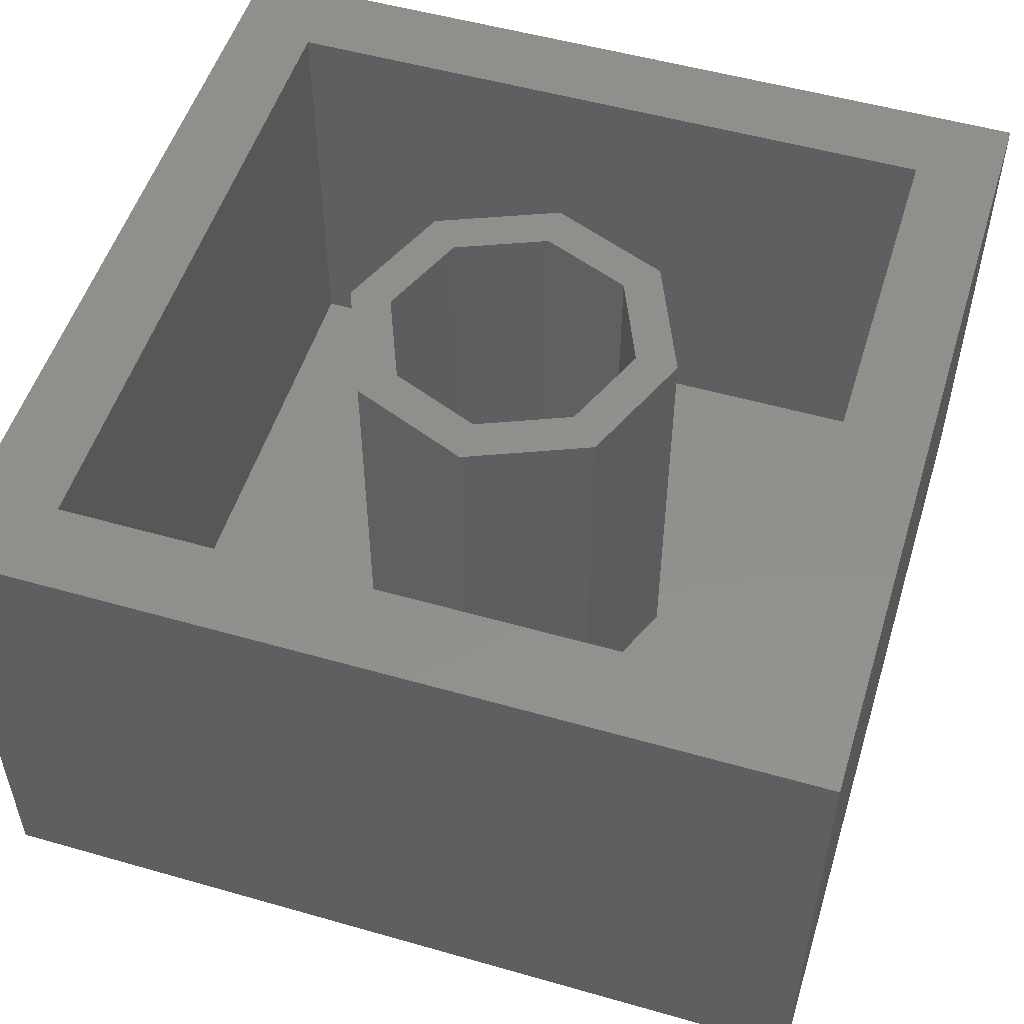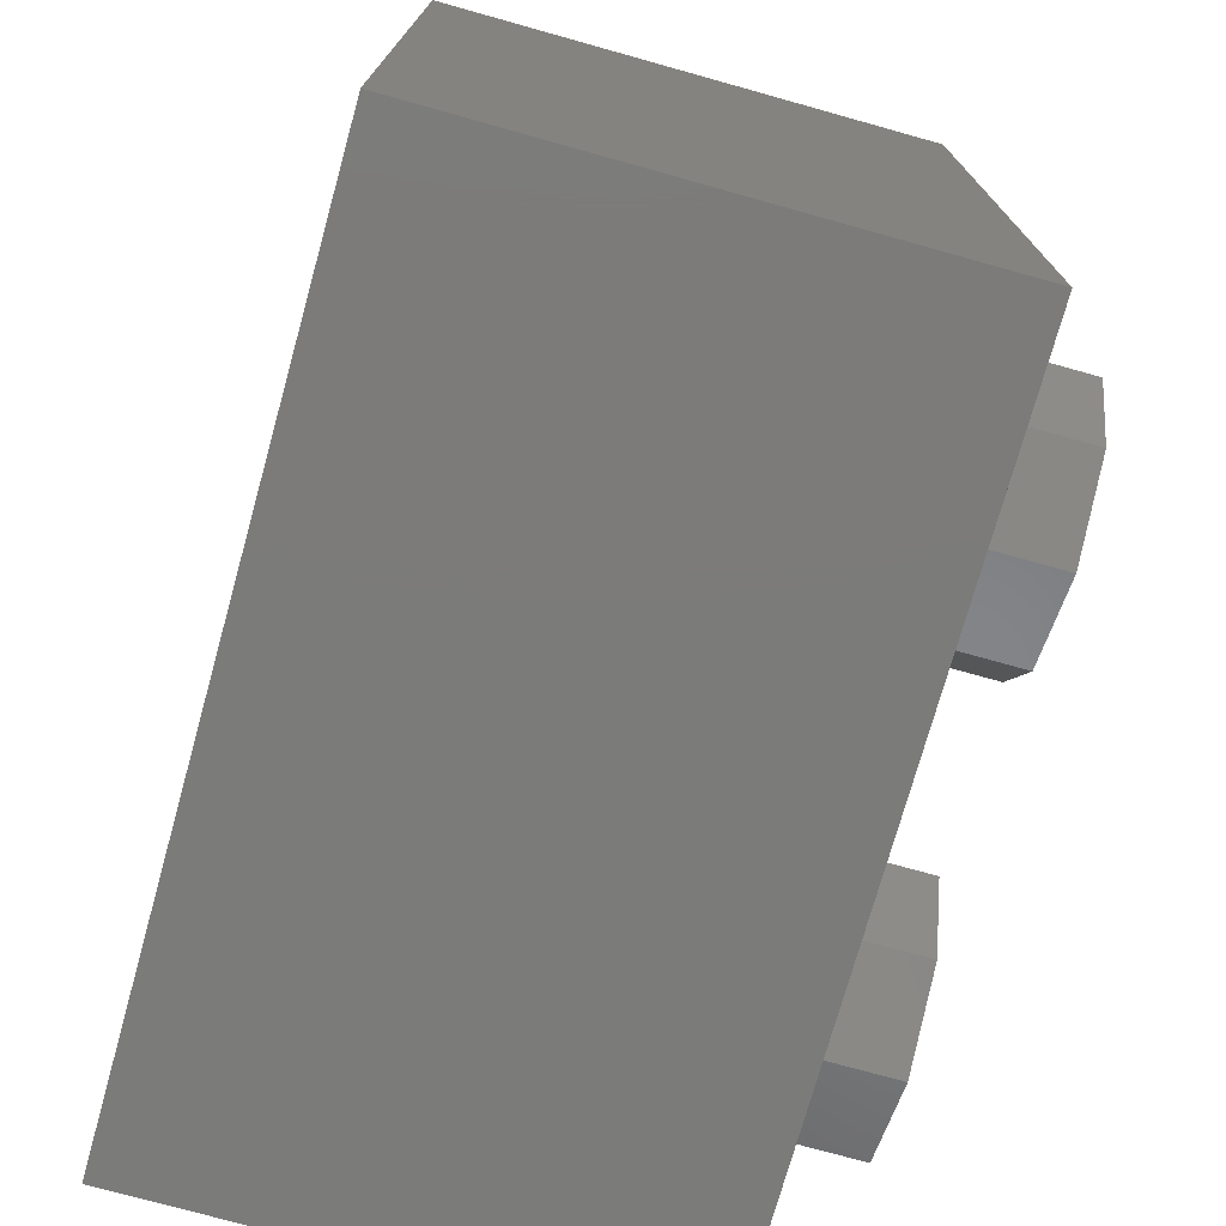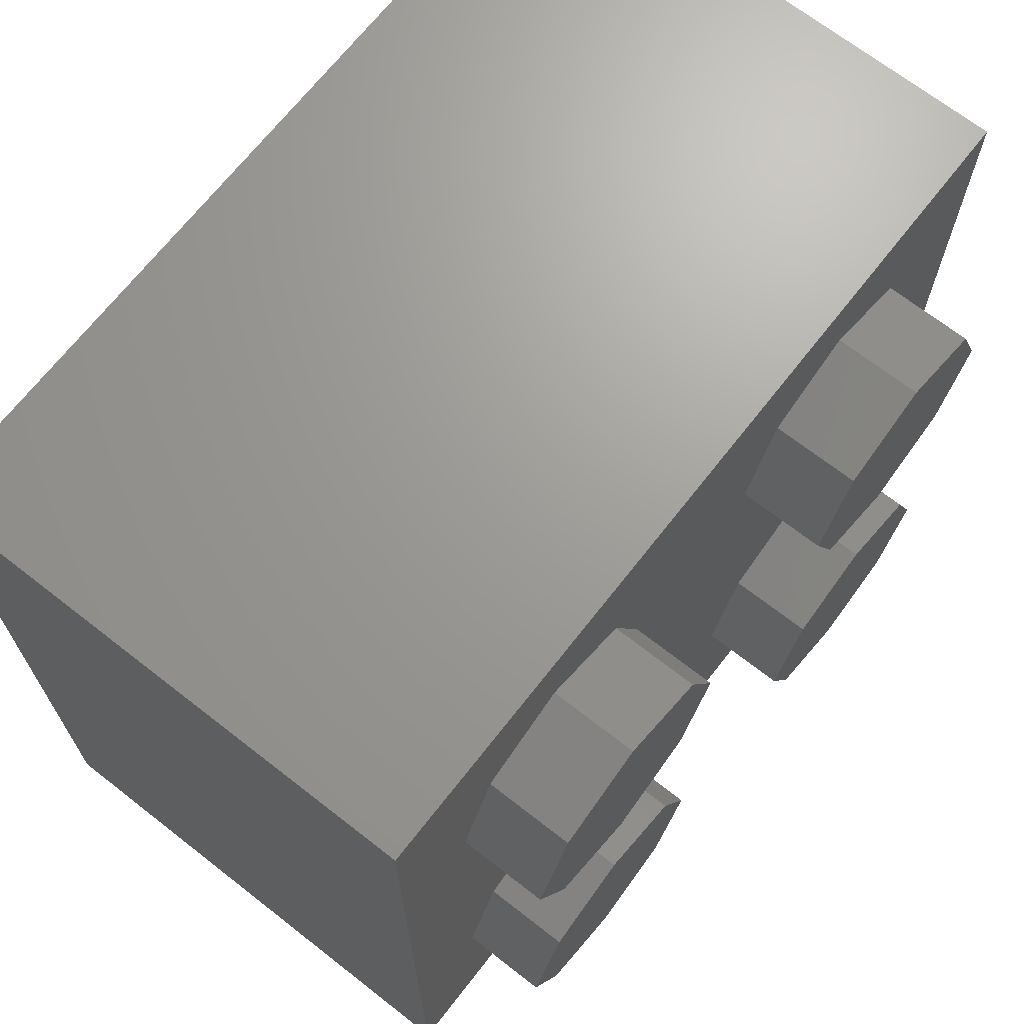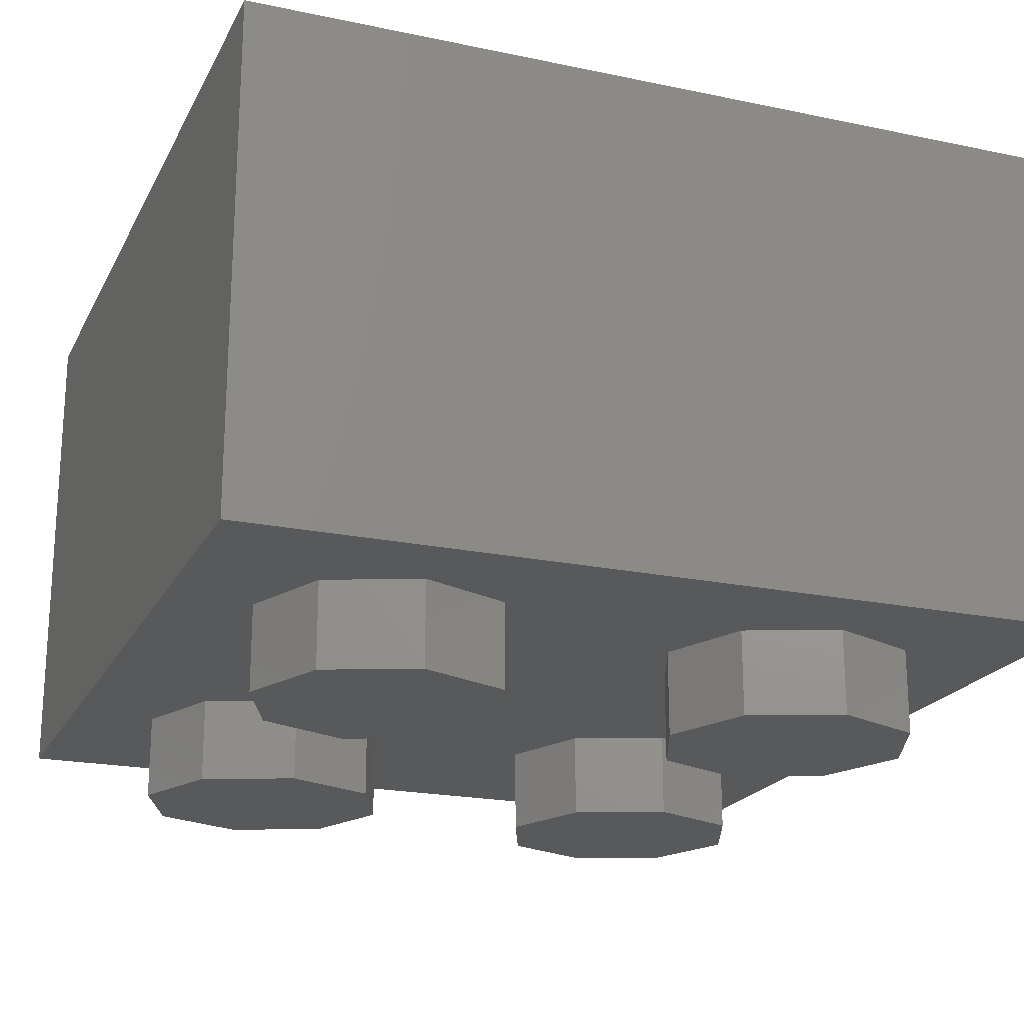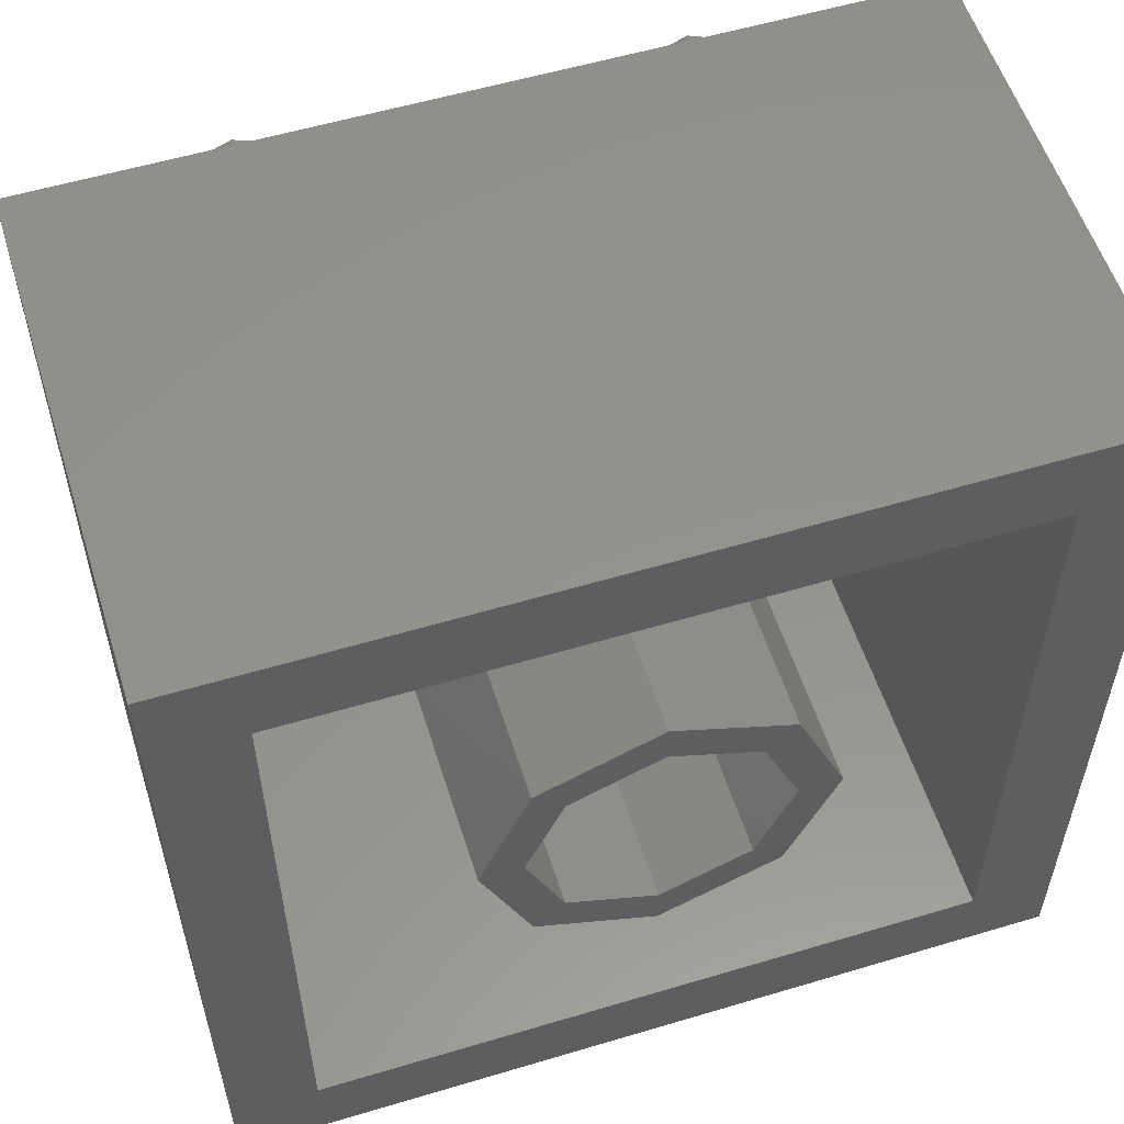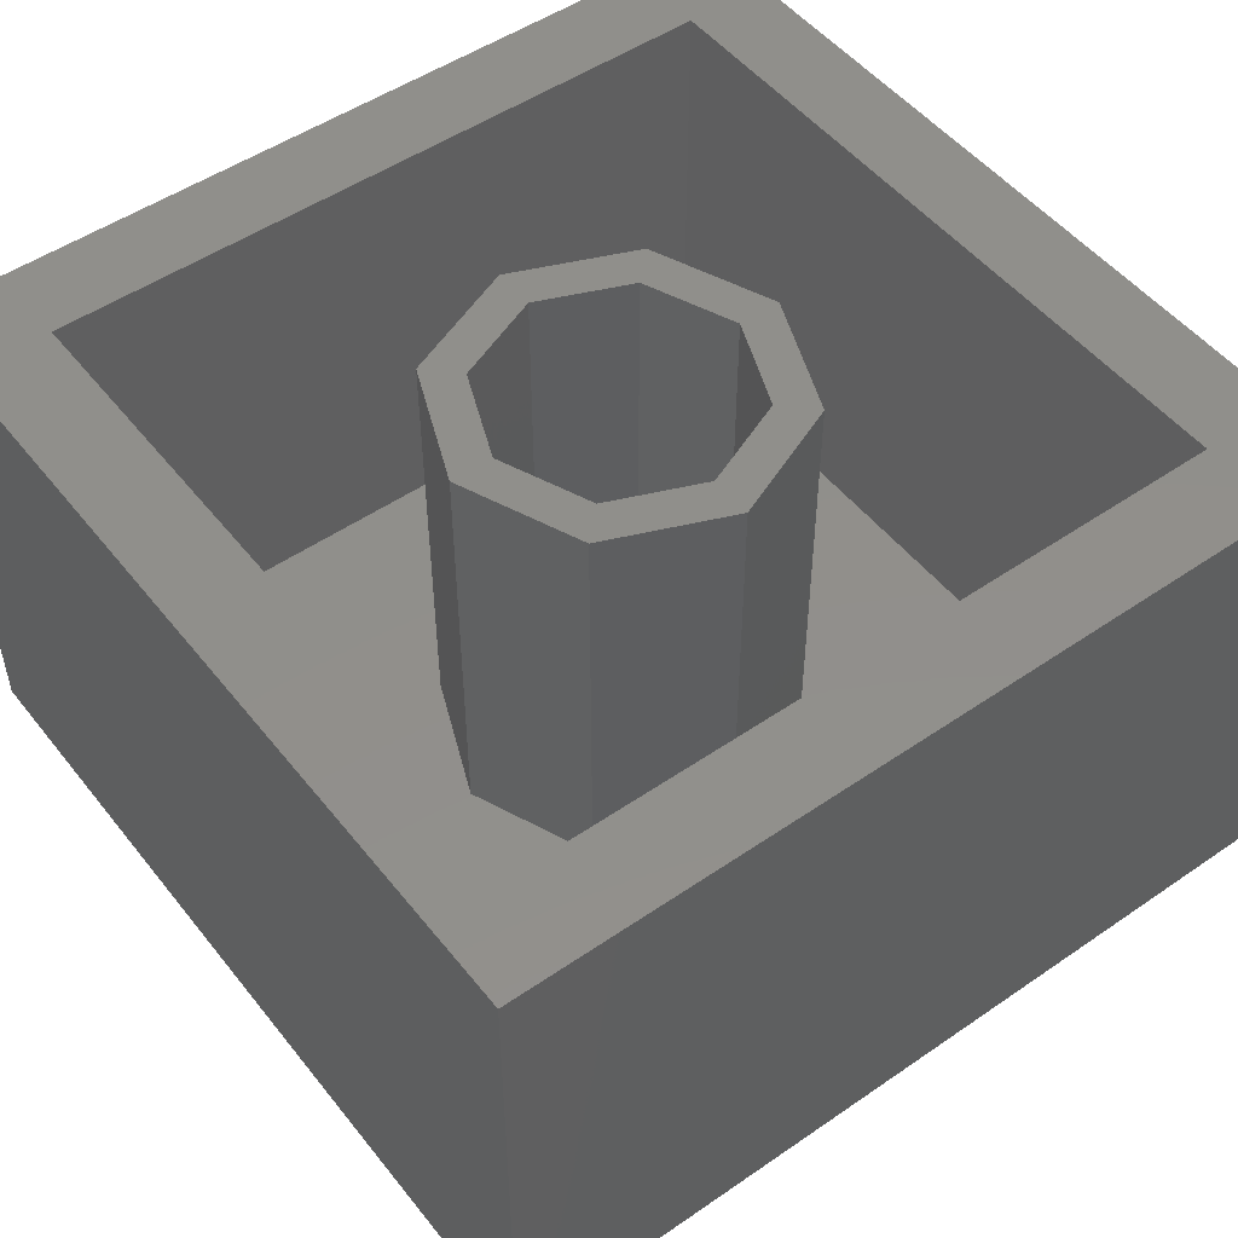
<metadata>
{"format":"stl","ext":"stl","renderer":"f3d","projection":"perspective","resolution":1024,"background":"white","views":[{"elev":52.5,"azim":107.1,"up":"+Y"},{"elev":-74.5,"azim":-105.6,"up":"+Z"},{"elev":68.9,"azim":-52.0,"up":"+Z"},{"elev":-20.6,"azim":-110.8,"up":"+Y"},{"elev":56.1,"azim":162.6,"up":"+Z"},{"elev":50.5,"azim":-37.0,"up":"+Y"}]}
</metadata>
<code>
# stl→obj: 228 verts, 368 faces
v 0.64 0.88 0.8
v 0.32 0.88 0.8
v 0.4425 0.8556 0.8
v 0.5463 0.7863 0.8
v 0.6156 0.6825 0.8
v 0.64 0.56 0.8
v 0 0.88 0.8
v 0 0.56 0.8
v 0.02436 0.6825 0.8
v 0.09373 0.7863 0.8
v 0.1975 0.8556 0.8
v 0 0.24 0.8
v 0.32 0.24 0.8
v 0.1975 0.2644 0.8
v 0.09373 0.3337 0.8
v 0.02436 0.4375 0.8
v 0.64 0.24 0.8
v 0.6156 0.4375 0.8
v 0.5463 0.3337 0.8
v 0.4425 0.2644 0.8
v 0.32 0.24 -0.8
v 0.4425 0.2644 -0.8
v 0.64 0.24 -0.8
v 0.5463 0.3337 -0.8
v 0.6156 0.4375 -0.8
v 0.64 0.56 -0.8
v 0 0.56 -0.8
v 0.02436 0.4375 -0.8
v 0 0.24 -0.8
v 0.09373 0.3337 -0.8
v 0.1975 0.2644 -0.8
v 0.32 0.88 -0.8
v 0.1975 0.8556 -0.8
v 0 0.88 -0.8
v 0.09373 0.7863 -0.8
v 0.02436 0.6825 -0.8
v 0.6156 0.6825 -0.8
v 0.64 0.88 -0.8
v 0.5463 0.7863 -0.8
v 0.4425 0.8556 -0.8
v 0.8 0.96 -0.8
v -0.8 0.96 -0.8
v -0.8 0 -0.8
v 0.8 0 -0.8
v 0.8 0.96 0.8
v -0.8 0.96 0.8
v -0.8 0 0.8
v 0.8 0 0.8
v 0.64 0.96 0.64
v -0.64 0.96 0.64
v -0.64 0.96 -0.64
v 0.64 0.96 -0.64
v -0.64 0.16 0.64
v 0.64 0.16 0.64
v 0.64 0.16 -0.64
v -0.64 0.16 -0.64
v 0.64 -0.16 0.4
v 0.64 0 0.4
v 0.5697 0 0.5697
v 0.5697 -0.16 0.5697
v 0.4 0 0.64
v 0.4 -0.16 0.64
v 0.2303 0 0.5697
v 0.2303 -0.16 0.5697
v 0.16 0 0.4
v 0.16 -0.16 0.4
v 0.2303 0 0.2303
v 0.2303 -0.16 0.2303
v 0.4 0 0.16
v 0.4 -0.16 0.16
v 0.5697 0 0.2303
v 0.5697 -0.16 0.2303
v -0.16 -0.16 0.4
v -0.16 0 0.4
v -0.2303 0 0.5697
v -0.2303 -0.16 0.5697
v -0.4 0 0.64
v -0.4 -0.16 0.64
v -0.5697 0 0.5697
v -0.5697 -0.16 0.5697
v -0.64 0 0.4
v -0.64 -0.16 0.4
v -0.5697 0 0.2303
v -0.5697 -0.16 0.2303
v -0.4 0 0.16
v -0.4 -0.16 0.16
v -0.2303 0 0.2303
v -0.2303 -0.16 0.2303
v 0.64 -0.16 -0.4
v 0.64 0 -0.4
v 0.5697 0 -0.2303
v 0.5697 -0.16 -0.2303
v 0.4 0 -0.16
v 0.4 -0.16 -0.16
v 0.2303 0 -0.2303
v 0.2303 -0.16 -0.2303
v 0.16 0 -0.4
v 0.16 -0.16 -0.4
v 0.2303 0 -0.5697
v 0.2303 -0.16 -0.5697
v 0.4 0 -0.64
v 0.4 -0.16 -0.64
v 0.5697 0 -0.5697
v 0.5697 -0.16 -0.5697
v -0.16 -0.16 -0.4
v -0.16 0 -0.4
v -0.2303 0 -0.2303
v -0.2303 -0.16 -0.2303
v -0.4 0 -0.16
v -0.4 -0.16 -0.16
v -0.5697 0 -0.2303
v -0.5697 -0.16 -0.2303
v -0.64 0 -0.4
v -0.64 -0.16 -0.4
v -0.5697 0 -0.5697
v -0.5697 -0.16 -0.5697
v -0.4 0 -0.64
v -0.4 -0.16 -0.64
v -0.2303 0 -0.5697
v -0.2303 -0.16 -0.5697
v 0.24 0.96 0
v 0.32 0.96 0
v 0.2263 0.96 -0.2263
v 0.1697 0.96 -0.1697
v 0 0.96 -0.32
v 0 0.96 -0.24
v -0.2263 0.96 -0.2263
v -0.1697 0.96 -0.1697
v -0.32 0.96 -0
v -0.24 0.96 -0
v -0.2263 0.96 0.2263
v -0.1697 0.96 0.1697
v -0 0.96 0.32
v -0 0.96 0.24
v 0.2263 0.96 0.2263
v 0.1697 0.96 0.1697
v 0.32 0.16 0
v 0.2263 0.16 -0.2263
v 0 0.16 -0.32
v -0.2263 0.16 -0.2263
v -0.32 0.16 -0
v -0.2263 0.16 0.2263
v -0 0.16 0.32
v 0.2263 0.16 0.2263
v 0.24 0.16 0
v 0.1697 0.16 -0.1697
v 0 0.16 -0.24
v -0.1697 0.16 -0.1697
v -0.24 0.16 -0
v -0.1697 0.16 0.1697
v -0 0.16 0.24
v 0.1697 0.16 0.1697
v 0.4 -0.16 0.4
v -0.4 -0.16 0.4
v 0.4 -0.16 -0.4
v -0.4 -0.16 -0.4
v 0.32 0.68 0.8
v 0.12 0.68 0.8
v 0.1352 0.6035 0.8
v 0.1786 0.5386 0.8
v 0.2435 0.4952 0.8
v 0.32 0.48 0.8
v 0.3965 0.4952 0.8
v 0.4614 0.5386 0.8
v 0.5048 0.6035 0.8
v 0.52 0.68 0.8
v 0.5048 0.7565 0.8
v 0.4614 0.8214 0.8
v 0.3965 0.8648 0.8
v 0.2435 0.8648 0.8
v 0.1786 0.8214 0.8
v 0.1352 0.7565 0.8
v 0.12 0.68 -0.8
v 0.1352 0.7565 -0.8
v 0.32 0.68 -0.8
v 0.1786 0.8214 -0.8
v 0.2435 0.8648 -0.8
v 0.3965 0.8648 -0.8
v 0.4614 0.8214 -0.8
v 0.5048 0.7565 -0.8
v 0.52 0.68 -0.8
v 0.5048 0.6035 -0.8
v 0.4614 0.5386 -0.8
v 0.3965 0.4952 -0.8
v 0.32 0.48 -0.8
v 0.2435 0.4952 -0.8
v 0.1786 0.5386 -0.8
v 0.1352 0.6035 -0.8
v 0.518 0.758 -0.8
v 0.4924 0.7751 -0.8
v 0.5787 0.6672 -0.8
v 0.6 0.56 -0.8
v 0.1476 0.7751 -0.8
v 0.122 0.758 -0.8
v 0.06131 0.6672 -0.8
v 0.04 0.56 -0.8
v 0.2128 0.3013 -0.8
v 0.122 0.362 -0.8
v 0.32 0.28 -0.8
v 0.4272 0.3013 -0.8
v 0.518 0.362 -0.8
v 0.4924 0.7751 0.8
v 0.518 0.758 0.8
v 0.6 0.56 0.8
v 0.5787 0.6672 0.8
v 0.122 0.758 0.8
v 0.1476 0.7751 0.8
v 0.06131 0.6672 0.8
v 0.04 0.56 0.8
v 0.122 0.362 0.8
v 0.2128 0.3013 0.8
v 0.32 0.28 0.8
v 0.4272 0.3013 0.8
v 0.518 0.362 0.8
v 0.52 0.48 -0.8
v 0.12 0.48 -0.8
v 0.12 0.48 0.8
v 0.52 0.48 0.8
v 0.4272 0.8187 0.8
v 0.32 0.84 0.8
v 0.2128 0.8187 0.8
v 0.06131 0.4528 0.8
v 0.5787 0.4528 0.8
v 0.5787 0.4528 -0.8
v 0.06131 0.4528 -0.8
v 0.2128 0.8187 -0.8
v 0.32 0.84 -0.8
v 0.4272 0.8187 -0.8
f 1 2 3
f 1 3 4
f 1 4 5
f 1 5 6
f 7 8 9
f 7 9 10
f 7 10 11
f 7 11 2
f 12 13 14
f 12 14 15
f 12 15 16
f 12 16 8
f 17 6 18
f 17 18 19
f 17 19 20
f 17 20 13
f 21 22 23
f 22 24 23
f 24 25 23
f 25 26 23
f 27 28 29
f 28 30 29
f 30 31 29
f 31 21 29
f 32 33 34
f 33 35 34
f 35 36 34
f 36 27 34
f 26 37 38
f 37 39 38
f 39 40 38
f 40 32 38
f 41 38 34
f 41 34 42
f 43 42 34
f 43 34 29
f 44 43 29
f 44 29 23
f 41 44 23
f 41 23 38
f 45 46 7
f 45 7 1
f 47 12 7
f 47 7 46
f 48 17 12
f 48 12 47
f 45 1 17
f 45 17 48
f 45 49 50
f 45 50 46
f 46 50 51
f 46 51 42
f 42 51 52
f 42 52 41
f 41 52 49
f 41 49 45
f 53 54 55
f 53 55 56
f 53 50 49
f 53 49 54
f 56 51 50
f 56 50 53
f 55 52 51
f 55 51 56
f 54 49 52
f 54 52 55
f 46 42 43
f 46 43 47
f 41 45 48
f 41 48 44
f 47 43 44
f 47 44 48
f 57 58 59
f 57 59 60
f 60 59 61
f 60 61 62
f 62 61 63
f 62 63 64
f 64 63 65
f 64 65 66
f 66 65 67
f 66 67 68
f 68 67 69
f 68 69 70
f 70 69 71
f 70 71 72
f 72 71 58
f 72 58 57
f 73 74 75
f 73 75 76
f 76 75 77
f 76 77 78
f 78 77 79
f 78 79 80
f 80 79 81
f 80 81 82
f 82 81 83
f 82 83 84
f 84 83 85
f 84 85 86
f 86 85 87
f 86 87 88
f 88 87 74
f 88 74 73
f 89 90 91
f 89 91 92
f 92 91 93
f 92 93 94
f 94 93 95
f 94 95 96
f 96 95 97
f 96 97 98
f 98 97 99
f 98 99 100
f 100 99 101
f 100 101 102
f 102 101 103
f 102 103 104
f 104 103 90
f 104 90 89
f 105 106 107
f 105 107 108
f 108 107 109
f 108 109 110
f 110 109 111
f 110 111 112
f 112 111 113
f 112 113 114
f 114 113 115
f 114 115 116
f 116 115 117
f 116 117 118
f 118 117 119
f 118 119 120
f 120 119 106
f 120 106 105
f 121 122 123
f 121 123 124
f 124 123 125
f 124 125 126
f 126 125 127
f 126 127 128
f 128 127 129
f 128 129 130
f 130 129 131
f 130 131 132
f 132 131 133
f 132 133 134
f 134 133 135
f 134 135 136
f 136 135 122
f 136 122 121
f 122 137 138
f 122 138 123
f 123 138 139
f 123 139 125
f 125 139 140
f 125 140 127
f 127 140 141
f 127 141 129
f 129 141 142
f 129 142 131
f 131 142 143
f 131 143 133
f 133 143 144
f 133 144 135
f 135 144 137
f 135 137 122
f 145 121 124
f 145 124 146
f 146 124 126
f 146 126 147
f 147 126 128
f 147 128 148
f 148 128 130
f 148 130 149
f 149 130 132
f 149 132 150
f 150 132 134
f 150 134 151
f 151 134 136
f 151 136 152
f 152 136 121
f 152 121 145
f 153 57 60
f 153 60 62
f 153 62 64
f 153 64 66
f 153 66 68
f 153 68 70
f 153 70 72
f 153 72 57
f 154 73 76
f 154 76 78
f 154 78 80
f 154 80 82
f 154 82 84
f 154 84 86
f 154 86 88
f 154 88 73
f 155 89 92
f 155 92 94
f 155 94 96
f 155 96 98
f 155 98 100
f 155 100 102
f 155 102 104
f 155 104 89
f 156 105 108
f 156 108 110
f 156 110 112
f 156 112 114
f 156 114 116
f 156 116 118
f 156 118 120
f 156 120 105
f 157 158 159
f 157 159 160
f 157 160 161
f 157 161 162
f 157 162 163
f 157 163 164
f 157 164 165
f 157 165 166
f 157 166 167
f 157 167 168
f 157 168 169
f 157 169 2
f 157 2 170
f 157 170 171
f 157 171 172
f 157 172 158
f 173 174 175
f 174 176 175
f 176 177 175
f 177 32 175
f 32 178 175
f 178 179 175
f 179 180 175
f 180 181 175
f 181 182 175
f 182 183 175
f 183 184 175
f 184 185 175
f 185 186 175
f 186 187 175
f 187 188 175
f 188 173 175
f 189 180 190
f 191 192 181
f 189 191 181
f 180 189 181
f 193 174 194
f 173 194 174
f 195 194 173
f 196 195 173
f 197 198 185
f 199 197 185
f 200 199 185
f 201 200 185
f 202 167 203
f 166 204 205
f 166 205 203
f 166 203 167
f 206 172 207
f 172 206 158
f 158 206 208
f 158 208 209
f 162 210 211
f 162 211 212
f 162 212 213
f 162 213 214
f 185 184 215
f 184 183 215
f 183 182 215
f 182 181 215
f 173 188 216
f 188 187 216
f 187 186 216
f 186 185 216
f 217 162 161
f 217 161 160
f 217 160 159
f 217 159 158
f 218 166 165
f 218 165 164
f 218 164 163
f 218 163 162
f 204 6 5
f 204 5 205
f 205 5 4
f 205 4 203
f 203 4 3
f 203 3 219
f 219 3 2
f 219 2 220
f 220 2 11
f 220 11 221
f 221 11 10
f 221 10 206
f 206 10 9
f 206 9 208
f 208 9 8
f 208 8 209
f 209 8 16
f 209 16 222
f 222 16 15
f 222 15 210
f 210 15 14
f 210 14 211
f 211 14 13
f 211 13 212
f 212 13 20
f 212 20 213
f 213 20 19
f 213 19 214
f 214 19 18
f 214 18 223
f 223 18 6
f 223 6 204
f 192 26 25
f 192 25 224
f 224 25 24
f 224 24 201
f 201 24 22
f 201 22 200
f 200 22 21
f 200 21 199
f 199 21 31
f 199 31 197
f 197 31 30
f 197 30 198
f 198 30 28
f 198 28 225
f 225 28 27
f 225 27 196
f 196 27 36
f 196 36 195
f 195 36 35
f 195 35 194
f 194 35 33
f 194 33 226
f 226 33 32
f 226 32 227
f 227 32 40
f 227 40 228
f 228 40 39
f 228 39 189
f 189 39 37
f 189 37 191
f 191 37 26
f 191 26 192
f 173 216 225
f 173 225 196
f 216 185 198
f 216 198 225
f 215 224 201
f 215 201 185
f 181 192 224
f 181 224 215
f 217 158 209
f 217 209 222
f 162 217 222
f 162 222 210
f 218 162 214
f 218 214 223
f 166 218 223
f 166 223 204

</code>
